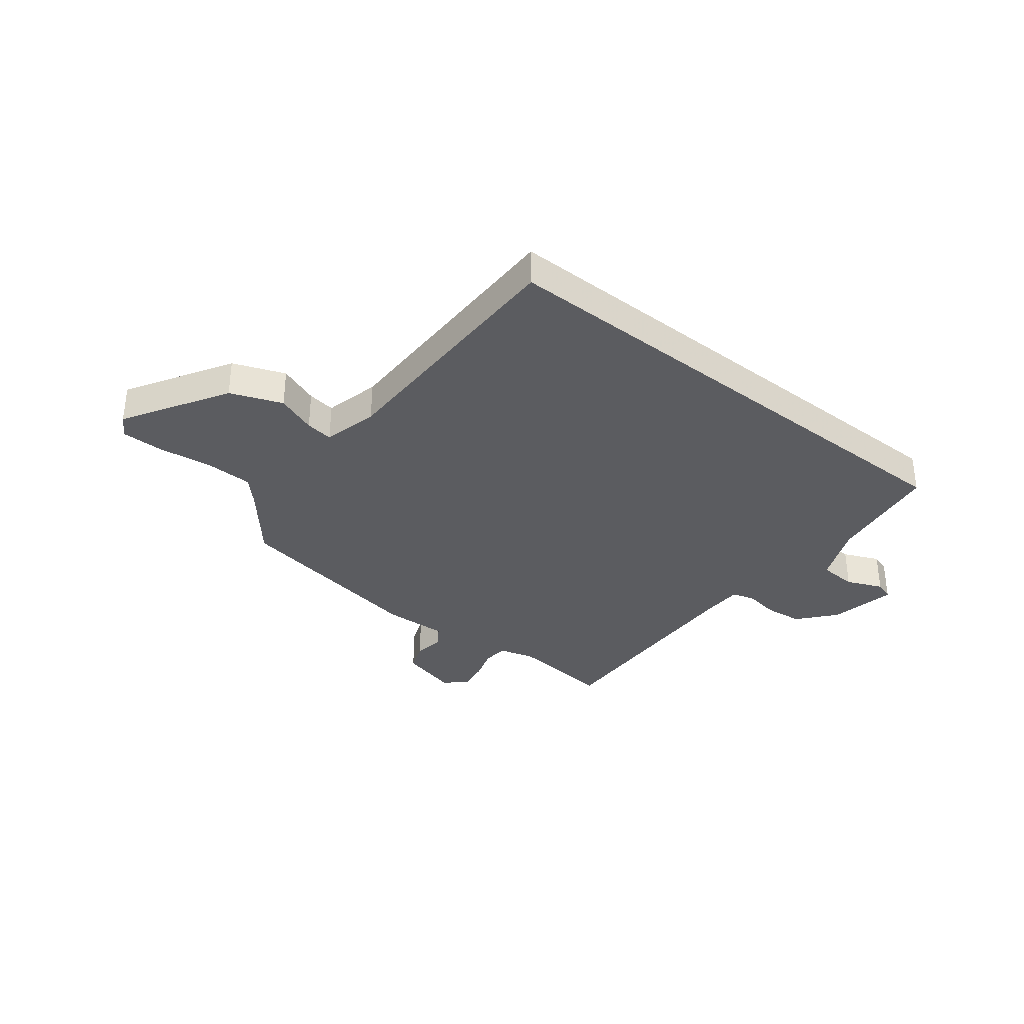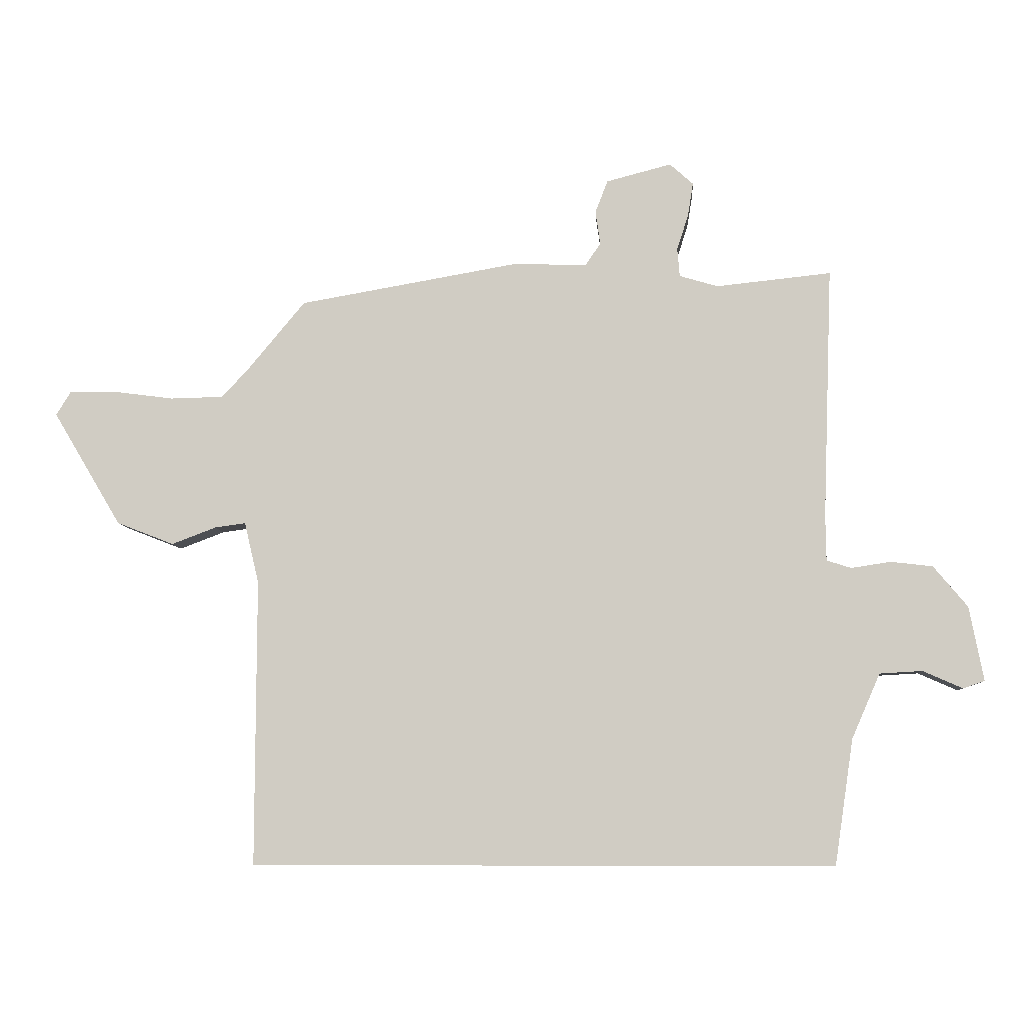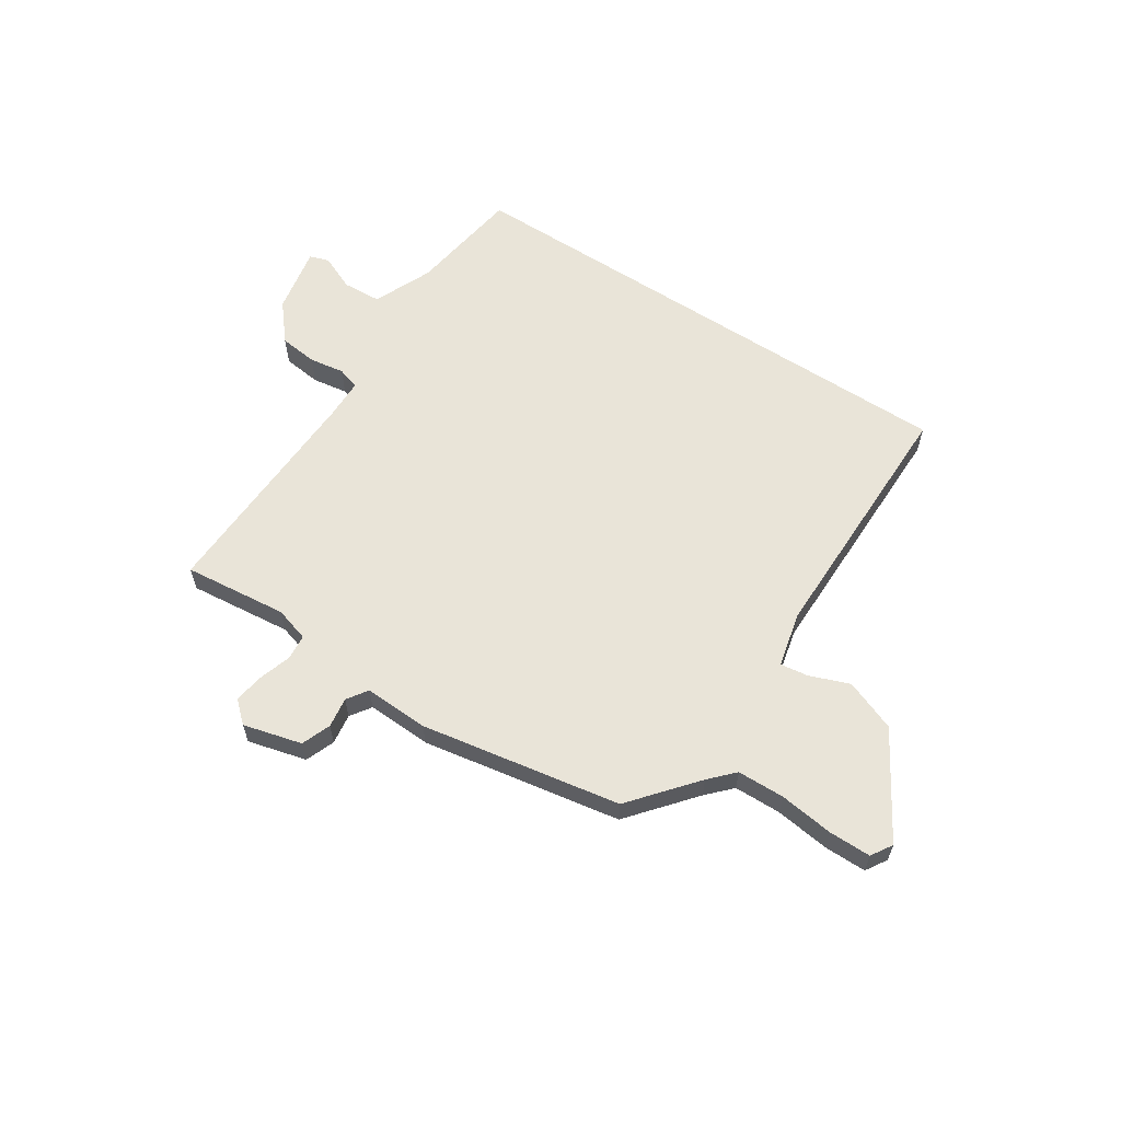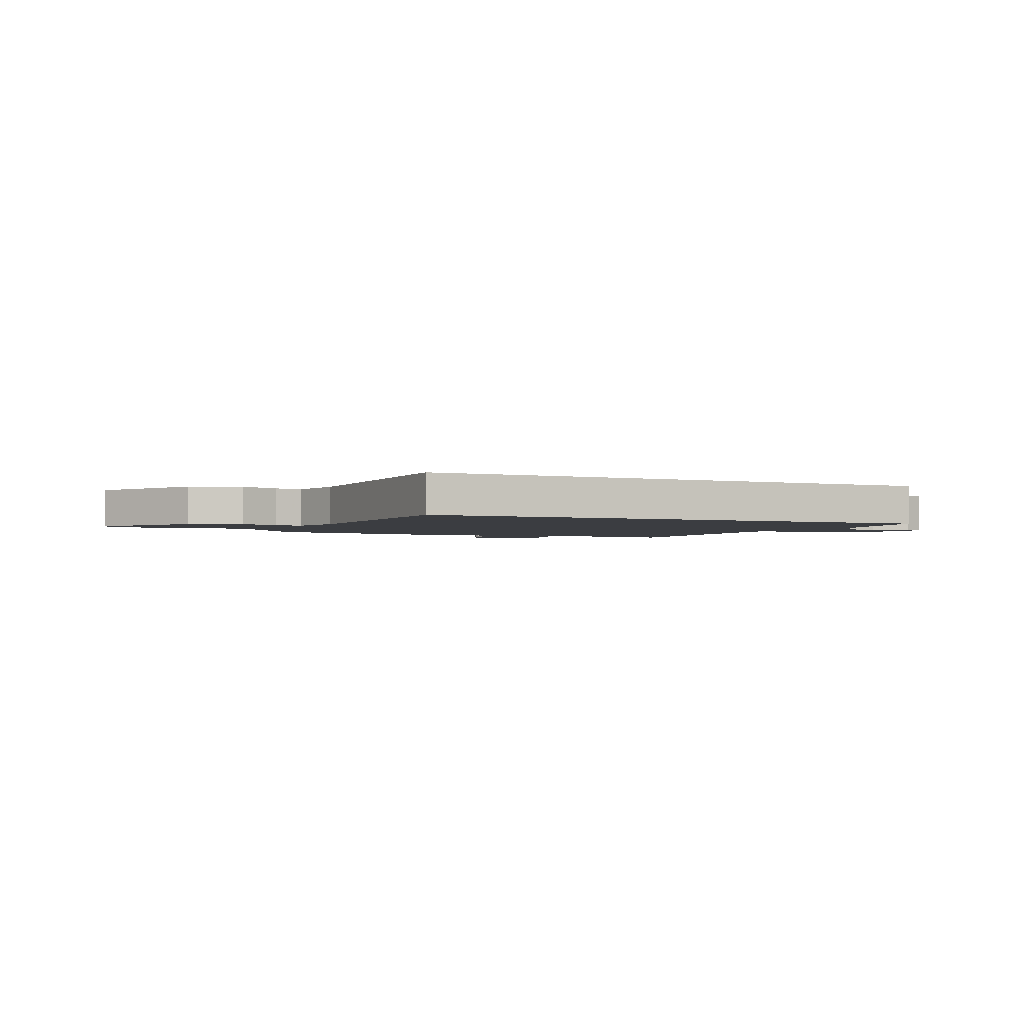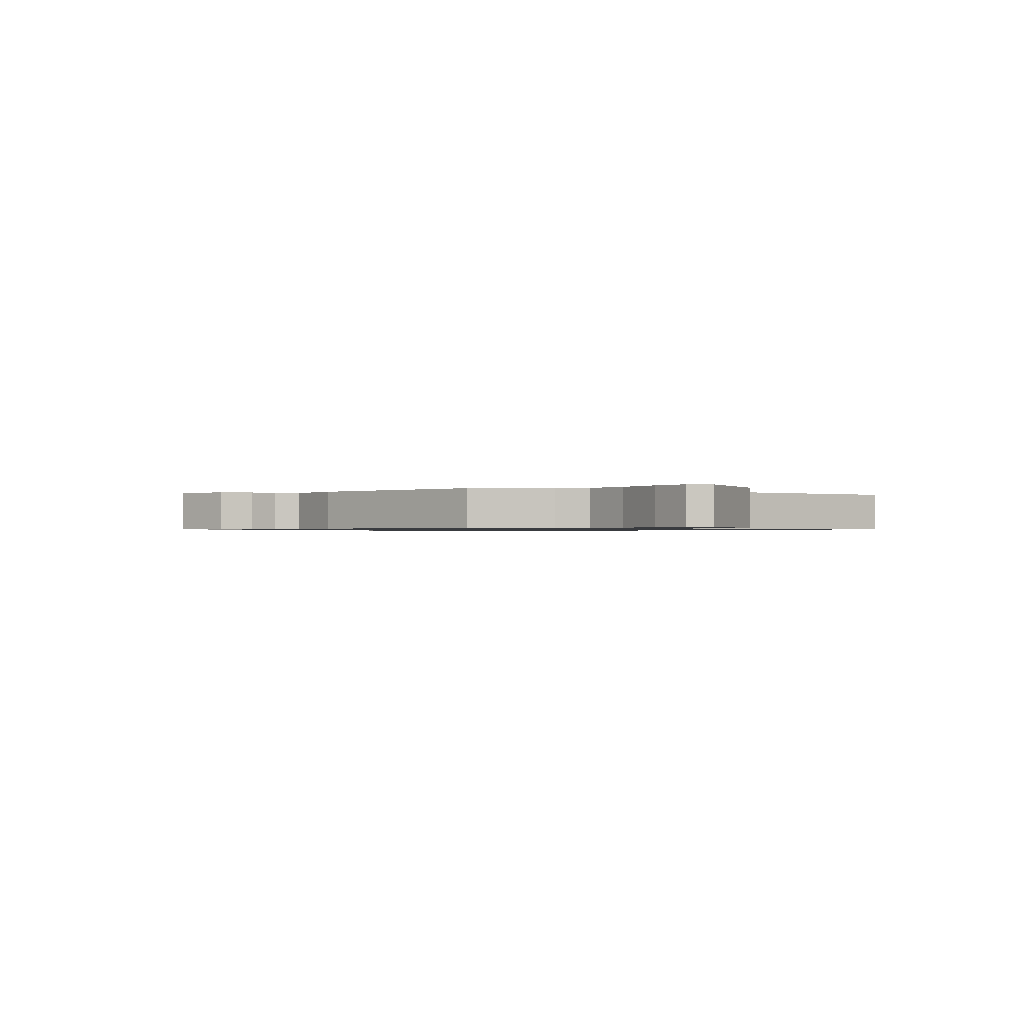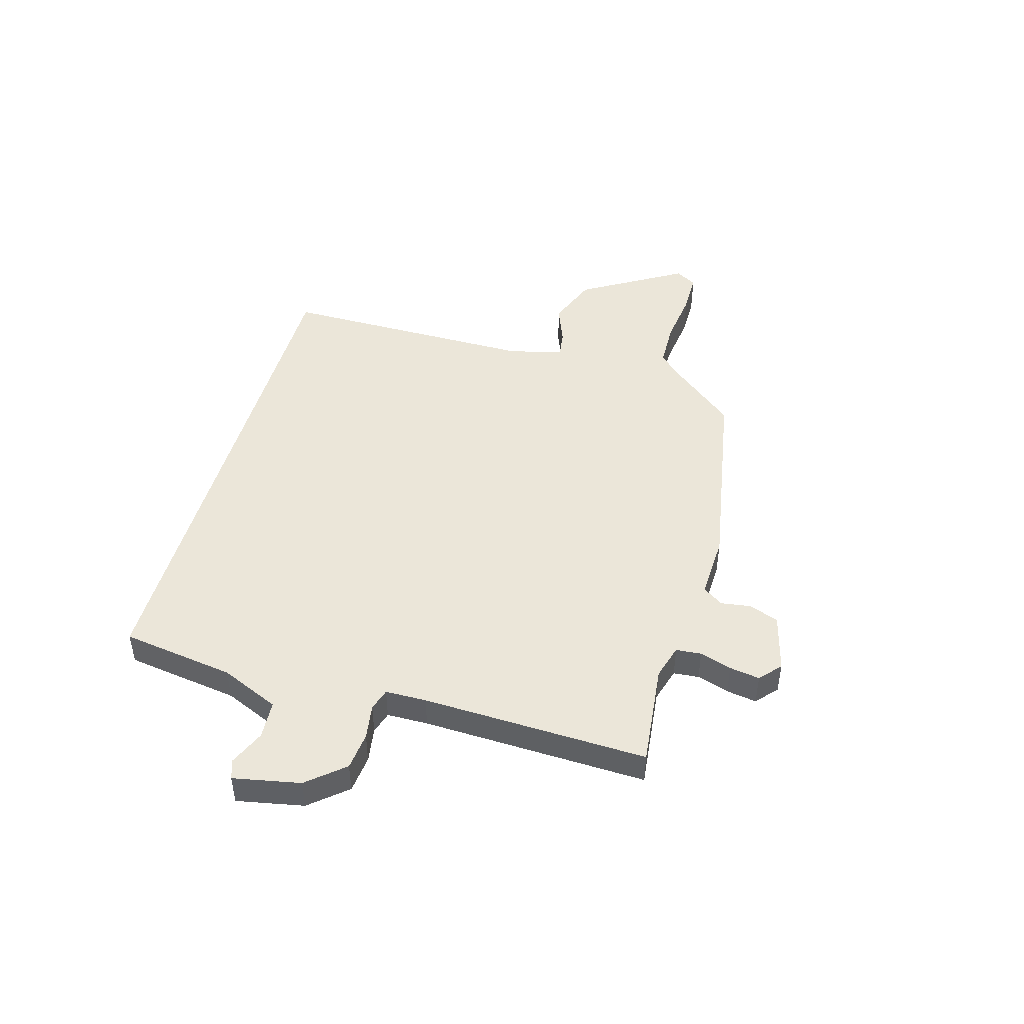
<metadata>
{"format":"obj","ext":"obj","renderer":"f3d","projection":"perspective","resolution":1024,"background":"white","views":[{"elev":-34.6,"azim":141.6,"up":"+Y"},{"elev":-7.4,"azim":-176.3,"up":"+Z"},{"elev":60.7,"azim":33.1,"up":"+Y"},{"elev":-2.4,"azim":155.2,"up":"+Y"},{"elev":-0.8,"azim":53.5,"up":"+Y"},{"elev":46.7,"azim":-74.3,"up":"+Y"}]}
</metadata>
<code>
v -0.499 0.07 0.5
v -0.308 0.07 0.48
v -0.244 0.07 0.499
v -0.24 0.07 0.546
v -0.259 0.07 0.605
v -0.268 0.07 0.661
v -0.229 0.07 0.696
v -0.121 0.07 0.668
v -0.1 0.07 0.614
v -0.108 0.07 0.558
v -0.082 0.07 0.52
v 0.037 0.07 0.525
v 0.405 0.07 0.461
v 0.504 0.07 0.342
v 0.546 0.07 0.298
v 0.633 0.07 0.296
v 0.733 0.07 0.309
v 0.811 0.07 0.309
v 0.835 0.07 0.27
v 0.722 0.07 0.08
v 0.627 0.07 0.043
v 0.553 0.07 0.071
v 0.502 0.07 0.078
v 0.478 0.07 -0.024
v 0.479 0.07 -0.5
v -0.491 0.07 -0.5
v -0.522 0.07 -0.291
v -0.569 0.07 -0.183
v -0.64 0.07 -0.179
v -0.706 0.07 -0.208
v -0.742 0.07 -0.196
v -0.718 0.07 -0.072
v -0.661 0.07 -0.004
v -0.591 0.07 0.004
v -0.526 0.07 -0.006
v -0.485 0.07 0.007
v -0.484 0.07 0.083
v -0.499 0 0.5
v -0.308 0 0.48
v -0.244 0 0.499
v -0.24 0 0.546
v -0.259 0 0.605
v -0.268 0 0.661
v -0.229 0 0.696
v -0.121 0 0.668
v -0.1 0 0.614
v -0.108 0 0.558
v -0.082 0 0.52
v 0.037 0 0.525
v 0.405 0 0.461
v 0.504 0 0.342
v 0.546 0 0.298
v 0.633 0 0.296
v 0.733 0 0.309
v 0.811 0 0.309
v 0.835 0 0.27
v 0.722 0 0.08
v 0.627 0 0.043
v 0.553 0 0.071
v 0.502 0 0.078
v 0.478 0 -0.024
v 0.479 0 -0.5
v -0.491 0 -0.5
v -0.522 0 -0.291
v -0.569 0 -0.183
v -0.64 0 -0.179
v -0.706 0 -0.208
v -0.742 0 -0.196
v -0.718 0 -0.072
v -0.661 0 -0.004
v -0.591 0 0.004
v -0.526 0 -0.006
v -0.485 0 0.007
v -0.484 0 0.083
f 32 33 34 35
f 32 35 36
f 29 30 31 32
f 28 29 32 36
f 27 28 36
f 24 25 26 27
f 23 24 27 36
f 19 20 21 22
f 19 22 23
f 16 17 18 19
f 15 16 19 23
f 14 15 23 36
f 11 12 13 14
f 7 8 9 10
f 7 10 11
f 4 5 6 7
f 4 7 11
f 3 4 11 14
f 37 1 2
f 14 36 37
f 2 3 14 37
f 72 71 70 69
f 73 72 69
f 69 68 67 66
f 73 69 66 65
f 73 65 64
f 64 63 62 61
f 73 64 61 60
f 59 58 57 56
f 60 59 56
f 56 55 54 53
f 60 56 53 52
f 73 60 52 51
f 51 50 49 48
f 47 46 45 44
f 48 47 44
f 44 43 42 41
f 48 44 41
f 51 48 41 40
f 39 38 74
f 74 73 51
f 74 51 40 39
f 1 38 39 2
f 2 39 40 3
f 3 40 41 4
f 4 41 42 5
f 5 42 43 6
f 6 43 44 7
f 7 44 45 8
f 8 45 46 9
f 9 46 47 10
f 10 47 48 11
f 11 48 49 12
f 12 49 50 13
f 13 50 51 14
f 14 51 52 15
f 15 52 53 16
f 16 53 54 17
f 17 54 55 18
f 18 55 56 19
f 19 56 57 20
f 20 57 58 21
f 21 58 59 22
f 22 59 60 23
f 23 60 61 24
f 24 61 62 25
f 25 62 63 26
f 26 63 64 27
f 27 64 65 28
f 28 65 66 29
f 29 66 67 30
f 30 67 68 31
f 31 68 69 32
f 32 69 70 33
f 33 70 71 34
f 34 71 72 35
f 35 72 73 36
f 36 73 74 37
f 37 74 38 1

</code>
